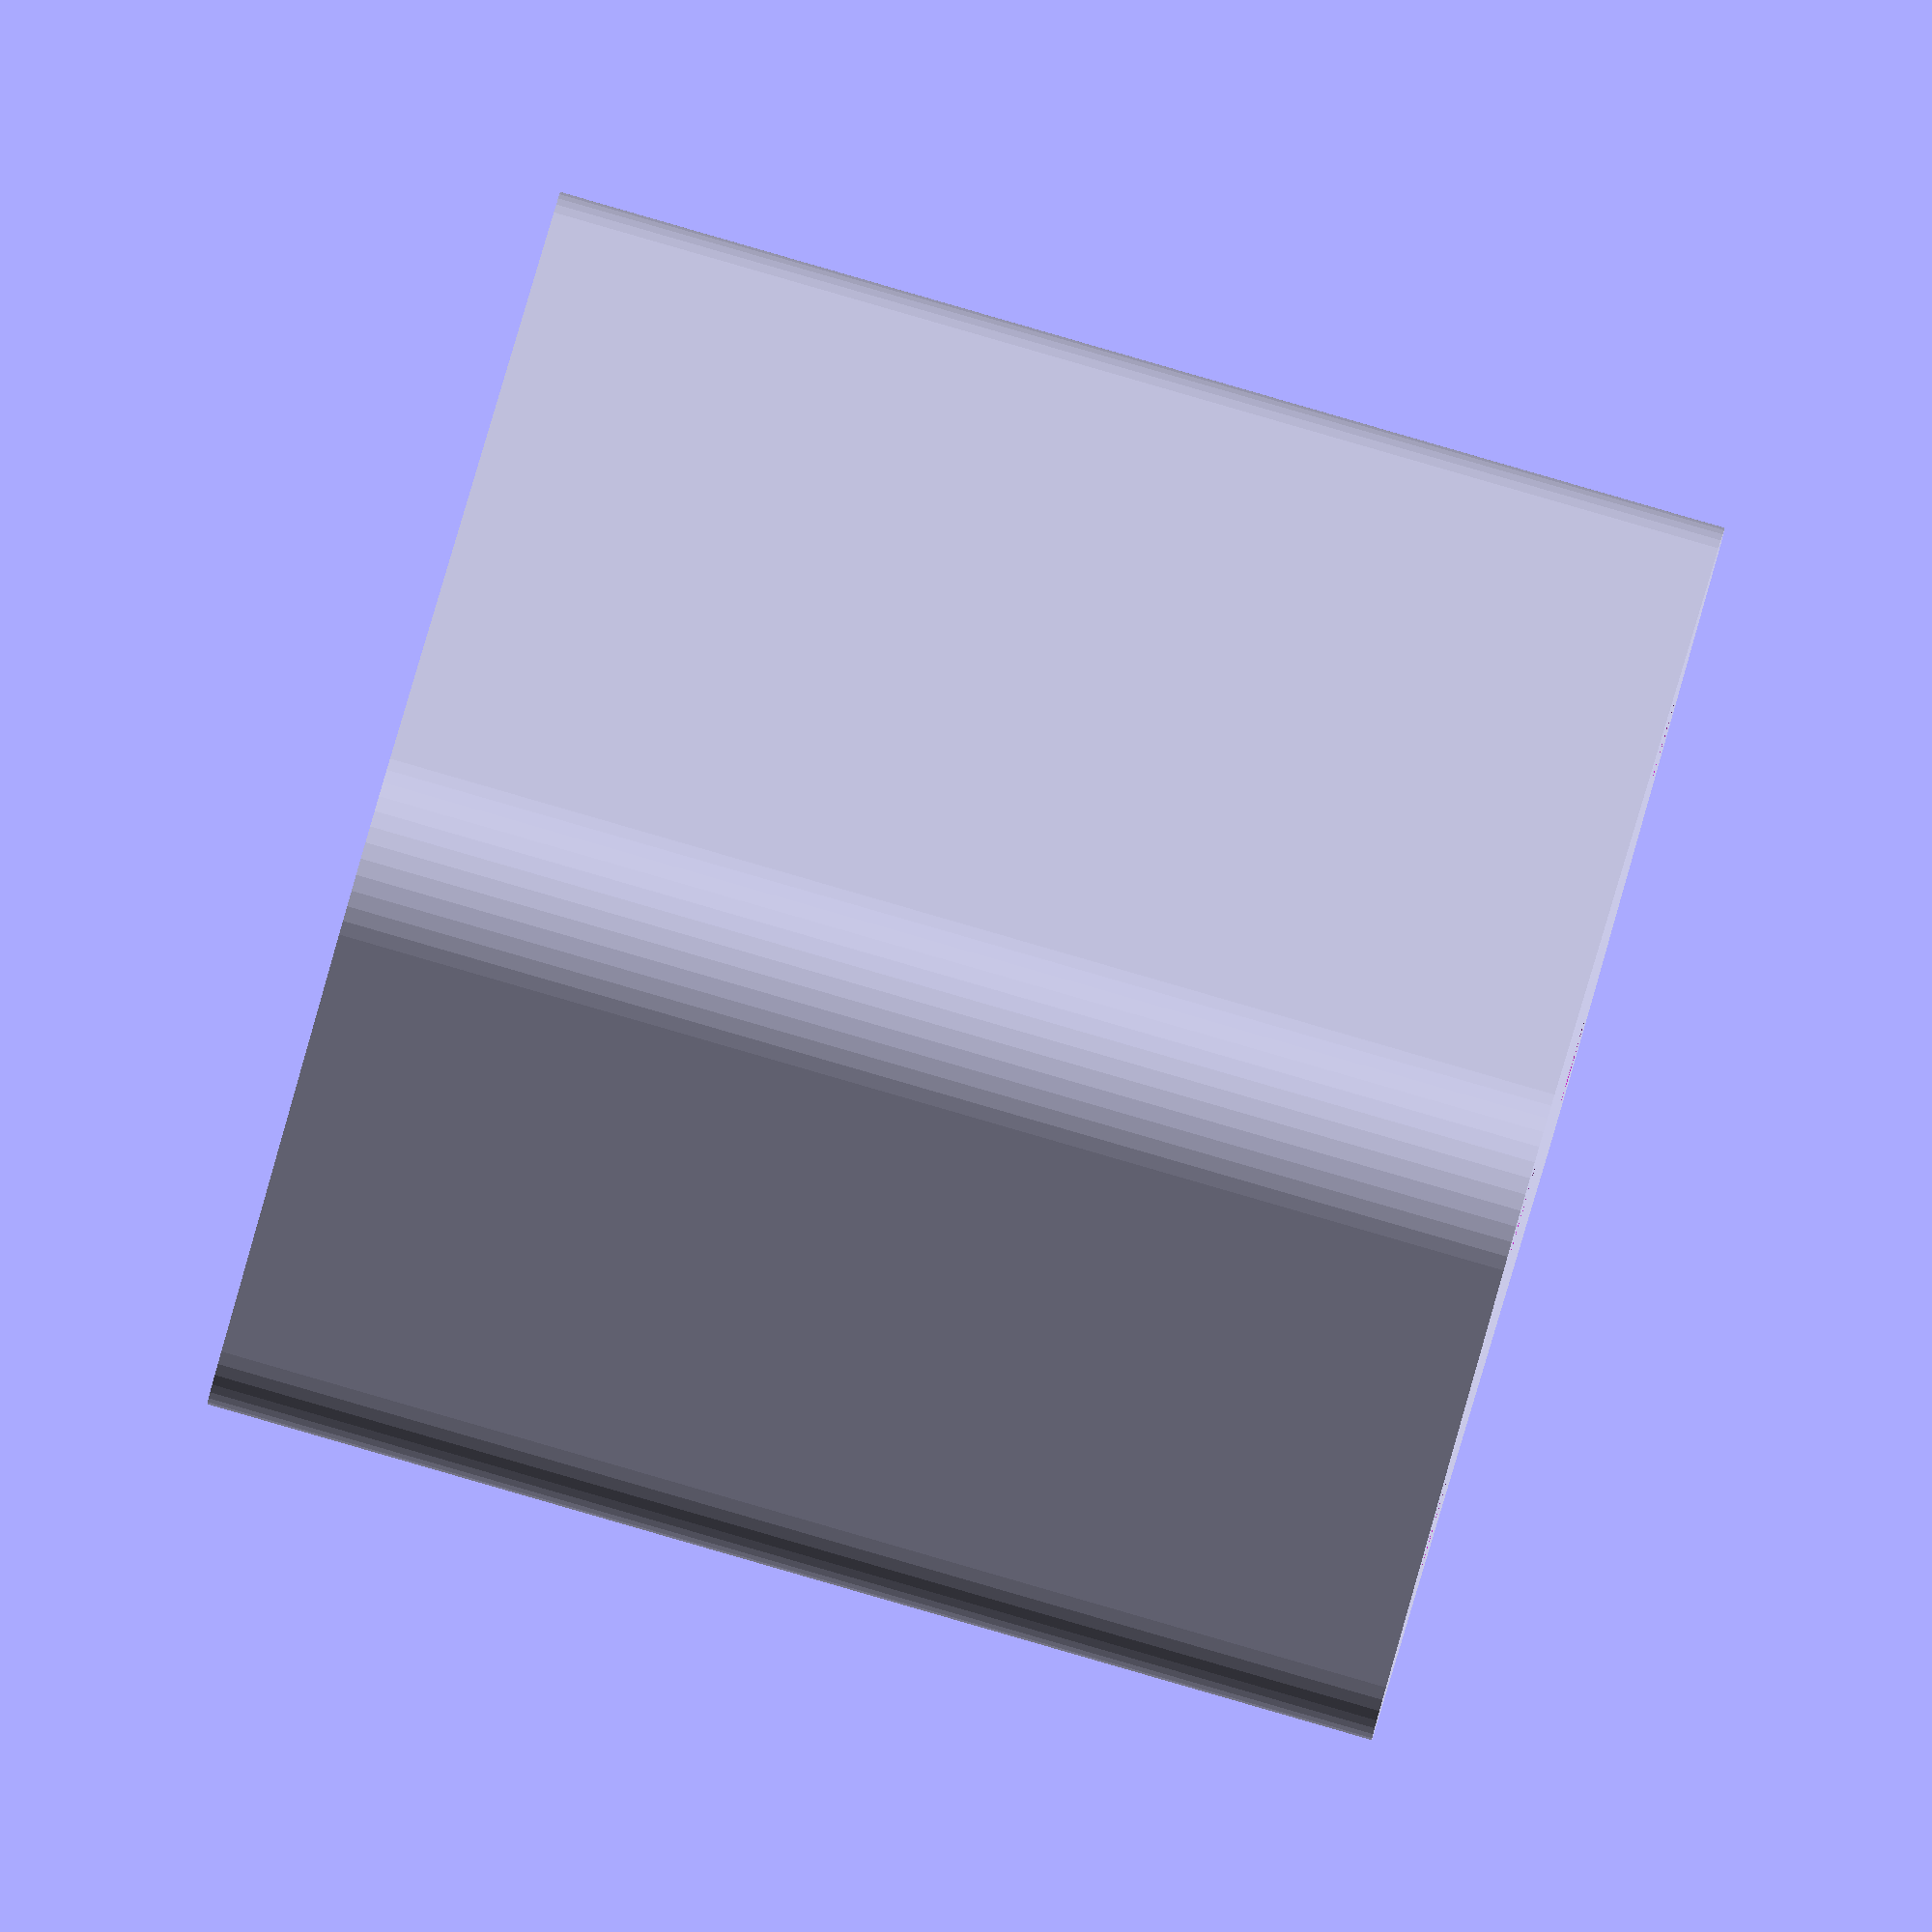
<openscad>
$fn = 50;


difference() {
	difference() {
		union() {
			hull() {
				translate(v = [-17.5000000000, 10.0000000000, 0]) {
					cylinder(h = 45, r = 5);
				}
				translate(v = [17.5000000000, 10.0000000000, 0]) {
					cylinder(h = 45, r = 5);
				}
				translate(v = [-17.5000000000, -10.0000000000, 0]) {
					cylinder(h = 45, r = 5);
				}
				translate(v = [17.5000000000, -10.0000000000, 0]) {
					cylinder(h = 45, r = 5);
				}
			}
		}
		union() {
			translate(v = [-15.0000000000, -7.5000000000, 3]) {
				rotate(a = [0, 0, 0]) {
					difference() {
						union() {
							translate(v = [0, 0, -3.0000000000]) {
								cylinder(h = 3, r = 1.5000000000);
							}
							translate(v = [0, 0, -1.9000000000]) {
								cylinder(h = 1.9000000000, r1 = 1.8000000000, r2 = 3.6000000000);
							}
							cylinder(h = 250, r = 3.6000000000);
							translate(v = [0, 0, -3.0000000000]) {
								cylinder(h = 3, r = 1.8000000000);
							}
							translate(v = [0, 0, -3.0000000000]) {
								cylinder(h = 3, r = 1.5000000000);
							}
						}
						union();
					}
				}
			}
			translate(v = [15.0000000000, -7.5000000000, 3]) {
				rotate(a = [0, 0, 0]) {
					difference() {
						union() {
							translate(v = [0, 0, -3.0000000000]) {
								cylinder(h = 3, r = 1.5000000000);
							}
							translate(v = [0, 0, -1.9000000000]) {
								cylinder(h = 1.9000000000, r1 = 1.8000000000, r2 = 3.6000000000);
							}
							cylinder(h = 250, r = 3.6000000000);
							translate(v = [0, 0, -3.0000000000]) {
								cylinder(h = 3, r = 1.8000000000);
							}
							translate(v = [0, 0, -3.0000000000]) {
								cylinder(h = 3, r = 1.5000000000);
							}
						}
						union();
					}
				}
			}
			translate(v = [-15.0000000000, 7.5000000000, 3]) {
				rotate(a = [0, 0, 0]) {
					difference() {
						union() {
							translate(v = [0, 0, -3.0000000000]) {
								cylinder(h = 3, r = 1.5000000000);
							}
							translate(v = [0, 0, -1.9000000000]) {
								cylinder(h = 1.9000000000, r1 = 1.8000000000, r2 = 3.6000000000);
							}
							cylinder(h = 250, r = 3.6000000000);
							translate(v = [0, 0, -3.0000000000]) {
								cylinder(h = 3, r = 1.8000000000);
							}
							translate(v = [0, 0, -3.0000000000]) {
								cylinder(h = 3, r = 1.5000000000);
							}
						}
						union();
					}
				}
			}
			translate(v = [15.0000000000, 7.5000000000, 3]) {
				rotate(a = [0, 0, 0]) {
					difference() {
						union() {
							translate(v = [0, 0, -3.0000000000]) {
								cylinder(h = 3, r = 1.5000000000);
							}
							translate(v = [0, 0, -1.9000000000]) {
								cylinder(h = 1.9000000000, r1 = 1.8000000000, r2 = 3.6000000000);
							}
							cylinder(h = 250, r = 3.6000000000);
							translate(v = [0, 0, -3.0000000000]) {
								cylinder(h = 3, r = 1.8000000000);
							}
							translate(v = [0, 0, -3.0000000000]) {
								cylinder(h = 3, r = 1.5000000000);
							}
						}
						union();
					}
				}
			}
			translate(v = [0, 0, 2.9925000000]) {
				hull() {
					union() {
						translate(v = [-17.0000000000, 9.5000000000, 4]) {
							cylinder(h = 82, r = 4);
						}
						translate(v = [-17.0000000000, 9.5000000000, 4]) {
							sphere(r = 4);
						}
						translate(v = [-17.0000000000, 9.5000000000, 86]) {
							sphere(r = 4);
						}
					}
					union() {
						translate(v = [17.0000000000, 9.5000000000, 4]) {
							cylinder(h = 82, r = 4);
						}
						translate(v = [17.0000000000, 9.5000000000, 4]) {
							sphere(r = 4);
						}
						translate(v = [17.0000000000, 9.5000000000, 86]) {
							sphere(r = 4);
						}
					}
					union() {
						translate(v = [-17.0000000000, -9.5000000000, 4]) {
							cylinder(h = 82, r = 4);
						}
						translate(v = [-17.0000000000, -9.5000000000, 4]) {
							sphere(r = 4);
						}
						translate(v = [-17.0000000000, -9.5000000000, 86]) {
							sphere(r = 4);
						}
					}
					union() {
						translate(v = [17.0000000000, -9.5000000000, 4]) {
							cylinder(h = 82, r = 4);
						}
						translate(v = [17.0000000000, -9.5000000000, 4]) {
							sphere(r = 4);
						}
						translate(v = [17.0000000000, -9.5000000000, 86]) {
							sphere(r = 4);
						}
					}
				}
			}
		}
	}
	union() {
		translate(v = [0, 0, 2.9925000000]) {
			hull() {
				union() {
					translate(v = [-19.0000000000, 11.5000000000, 2]) {
						cylinder(h = 26, r = 2);
					}
					translate(v = [-19.0000000000, 11.5000000000, 2]) {
						sphere(r = 2);
					}
					translate(v = [-19.0000000000, 11.5000000000, 28]) {
						sphere(r = 2);
					}
				}
				union() {
					translate(v = [19.0000000000, 11.5000000000, 2]) {
						cylinder(h = 26, r = 2);
					}
					translate(v = [19.0000000000, 11.5000000000, 2]) {
						sphere(r = 2);
					}
					translate(v = [19.0000000000, 11.5000000000, 28]) {
						sphere(r = 2);
					}
				}
				union() {
					translate(v = [-19.0000000000, -11.5000000000, 2]) {
						cylinder(h = 26, r = 2);
					}
					translate(v = [-19.0000000000, -11.5000000000, 2]) {
						sphere(r = 2);
					}
					translate(v = [-19.0000000000, -11.5000000000, 28]) {
						sphere(r = 2);
					}
				}
				union() {
					translate(v = [19.0000000000, -11.5000000000, 2]) {
						cylinder(h = 26, r = 2);
					}
					translate(v = [19.0000000000, -11.5000000000, 2]) {
						sphere(r = 2);
					}
					translate(v = [19.0000000000, -11.5000000000, 28]) {
						sphere(r = 2);
					}
				}
			}
		}
	}
}
</openscad>
<views>
elev=91.6 azim=308.0 roll=73.9 proj=o view=wireframe
</views>
